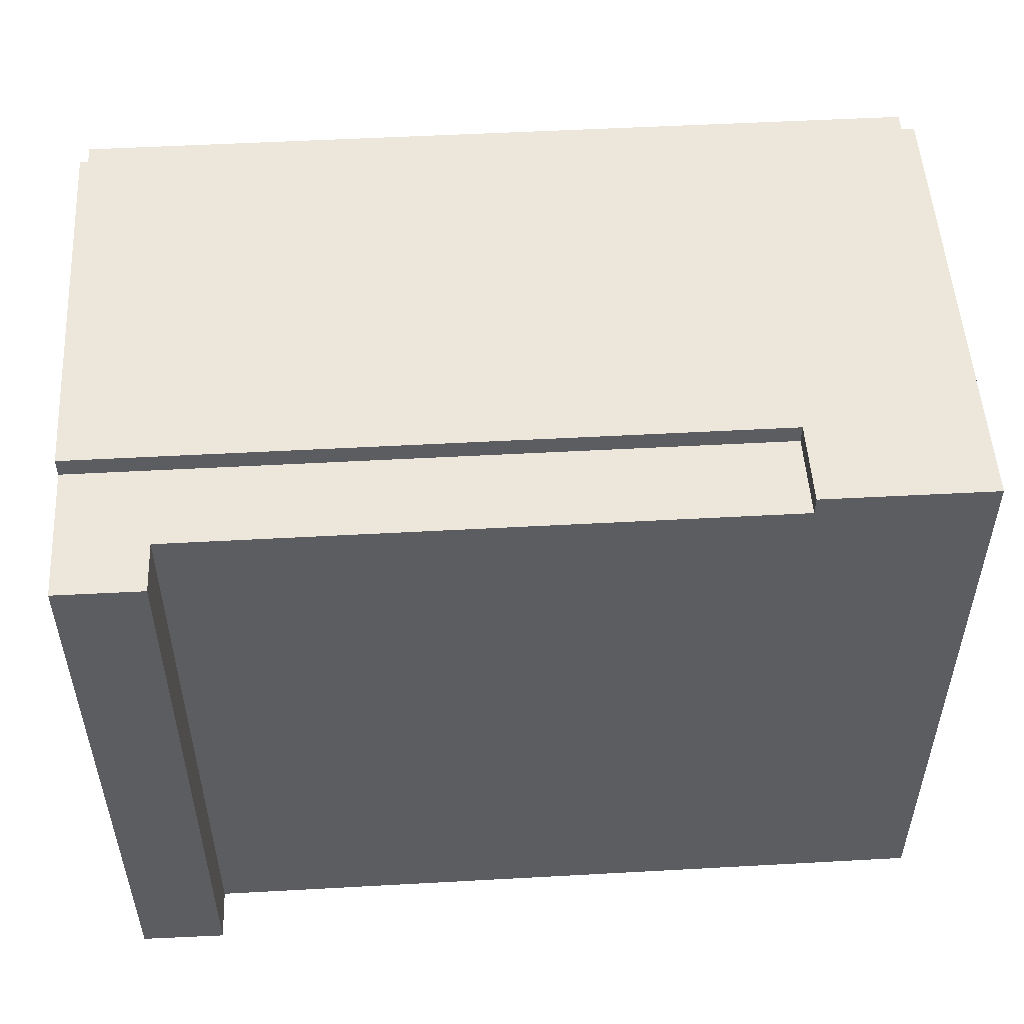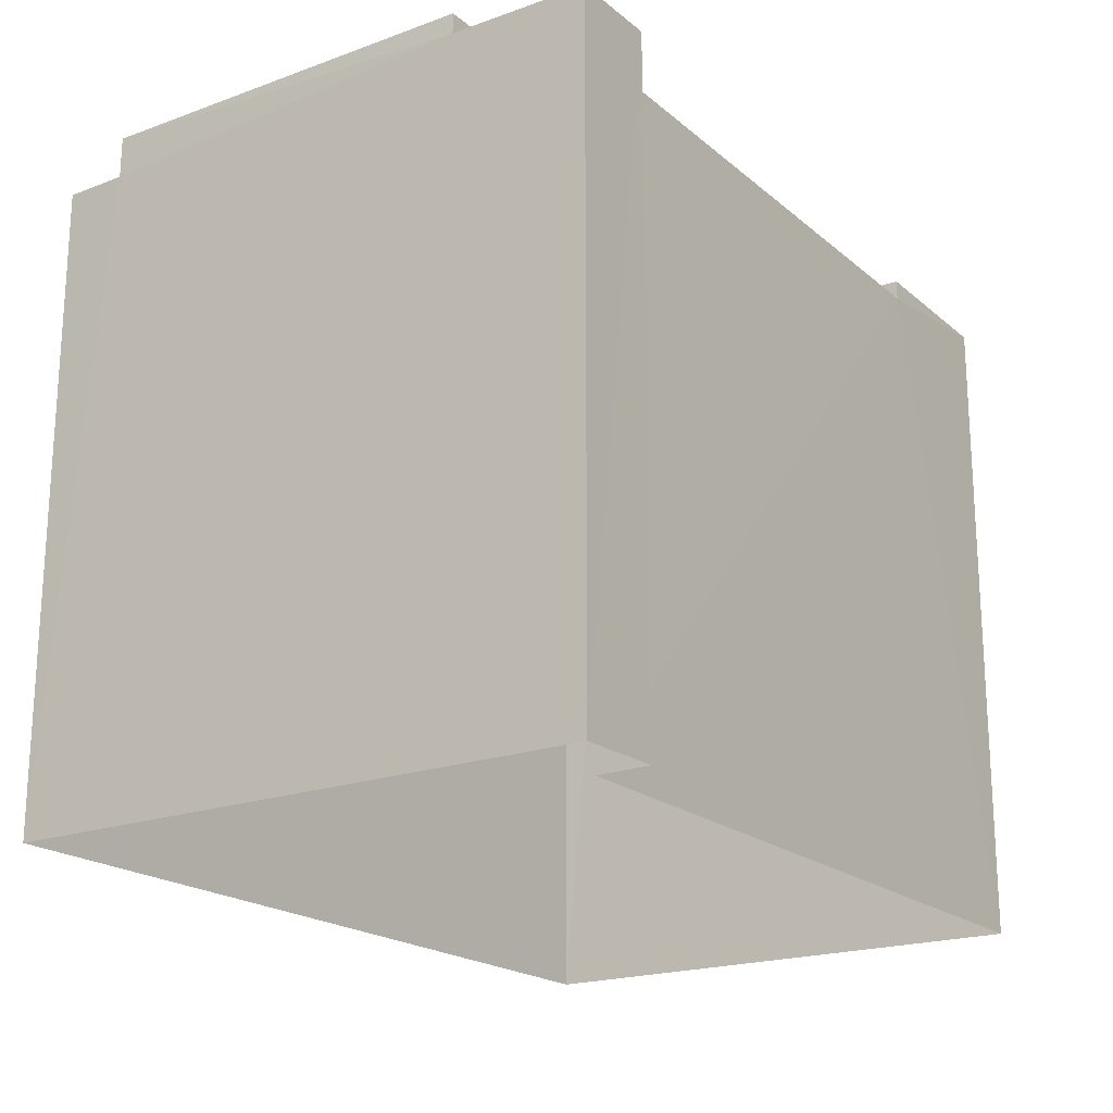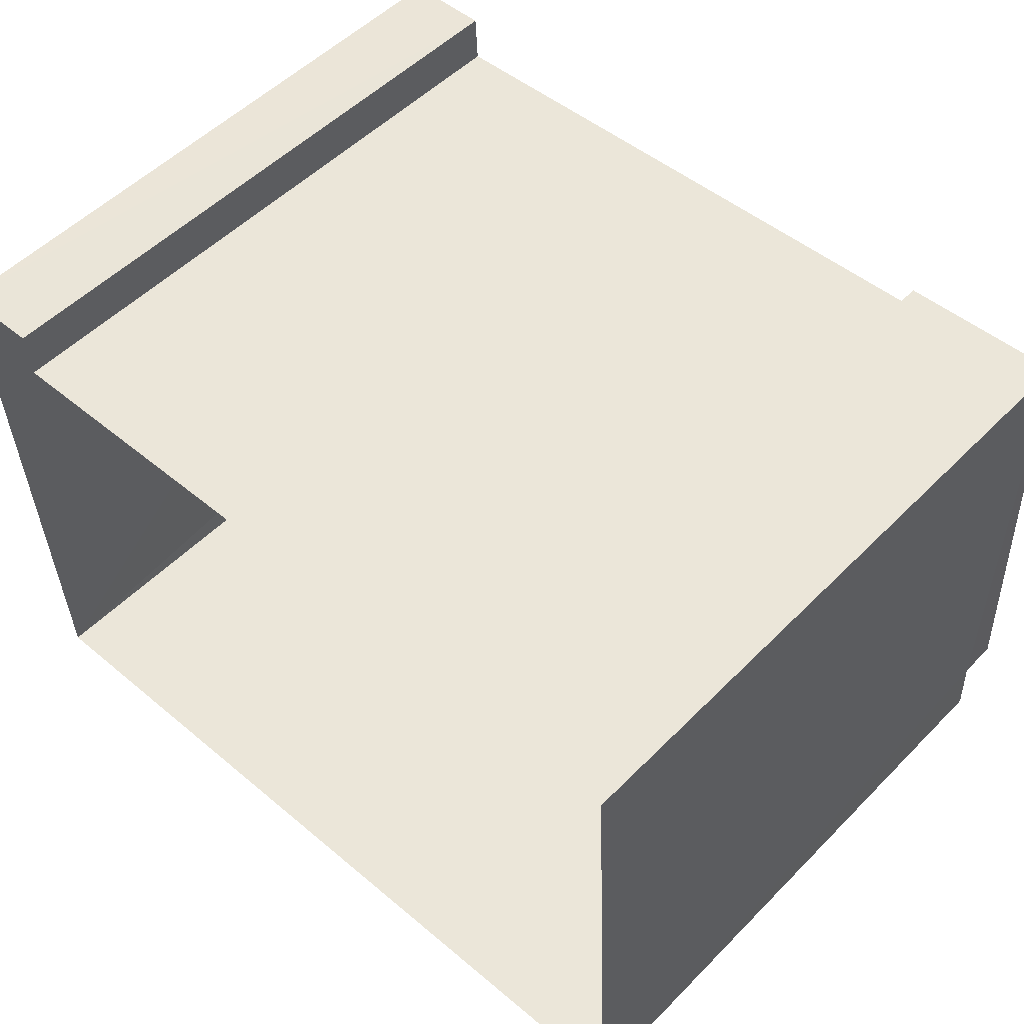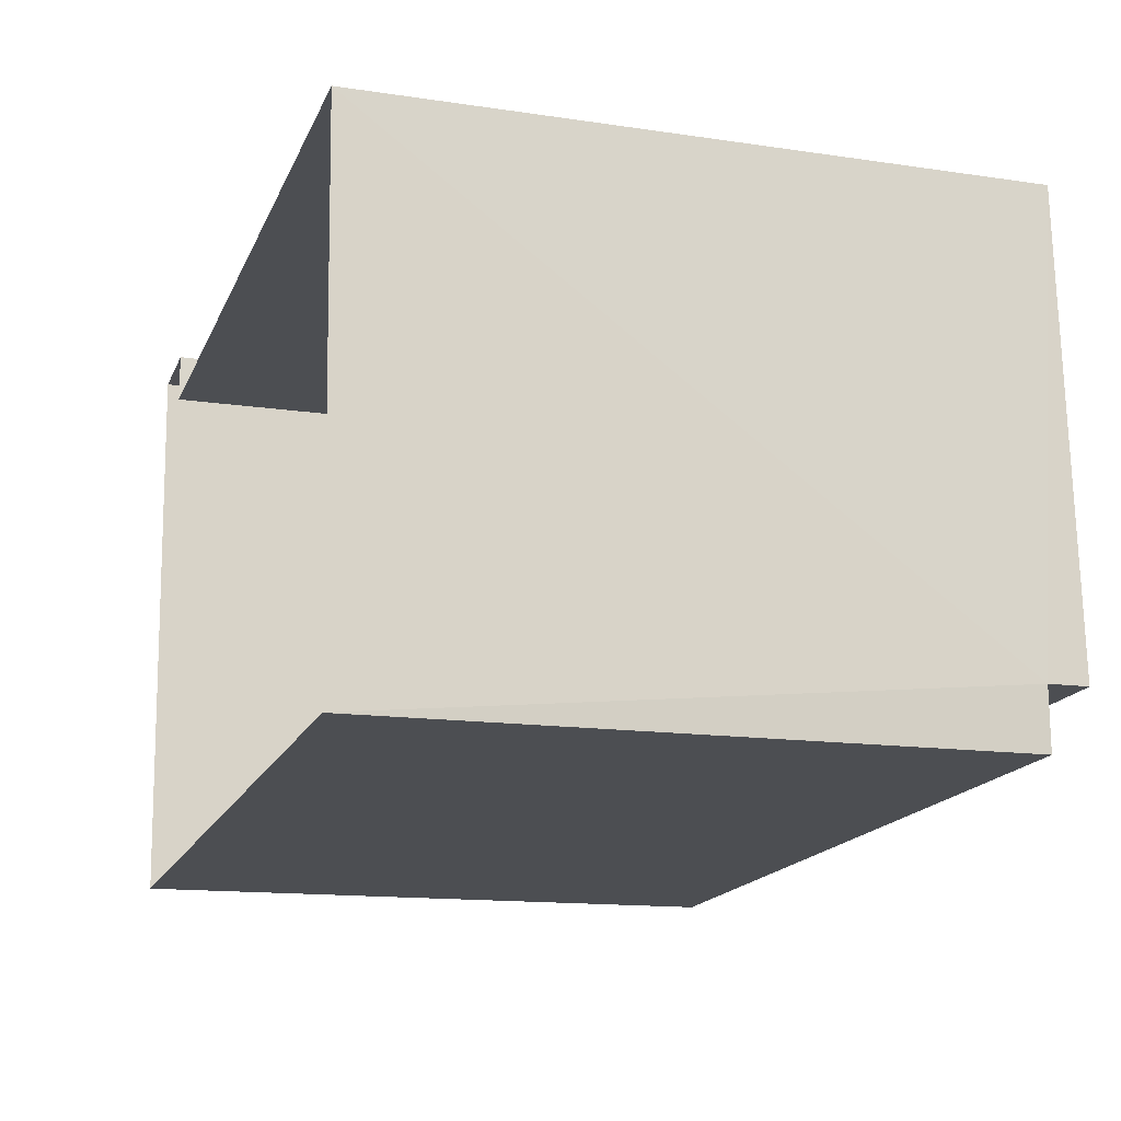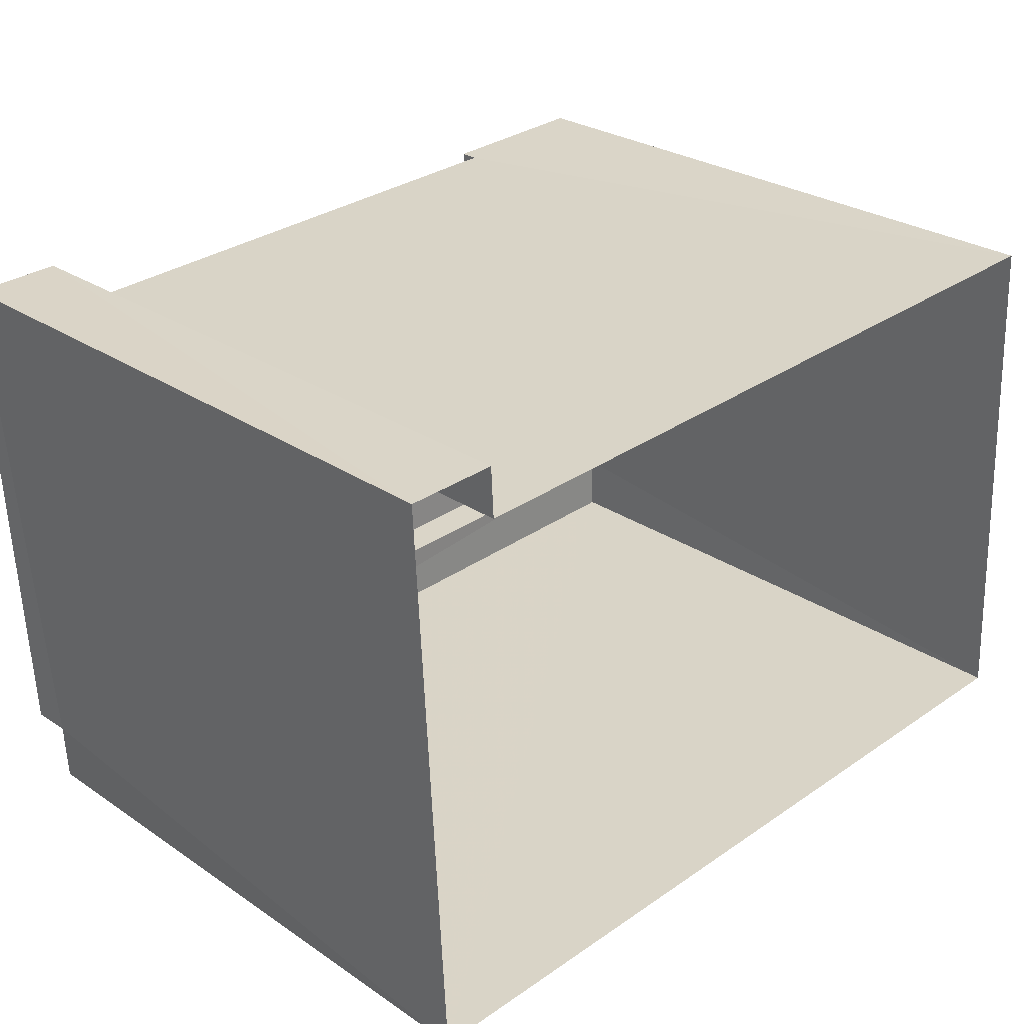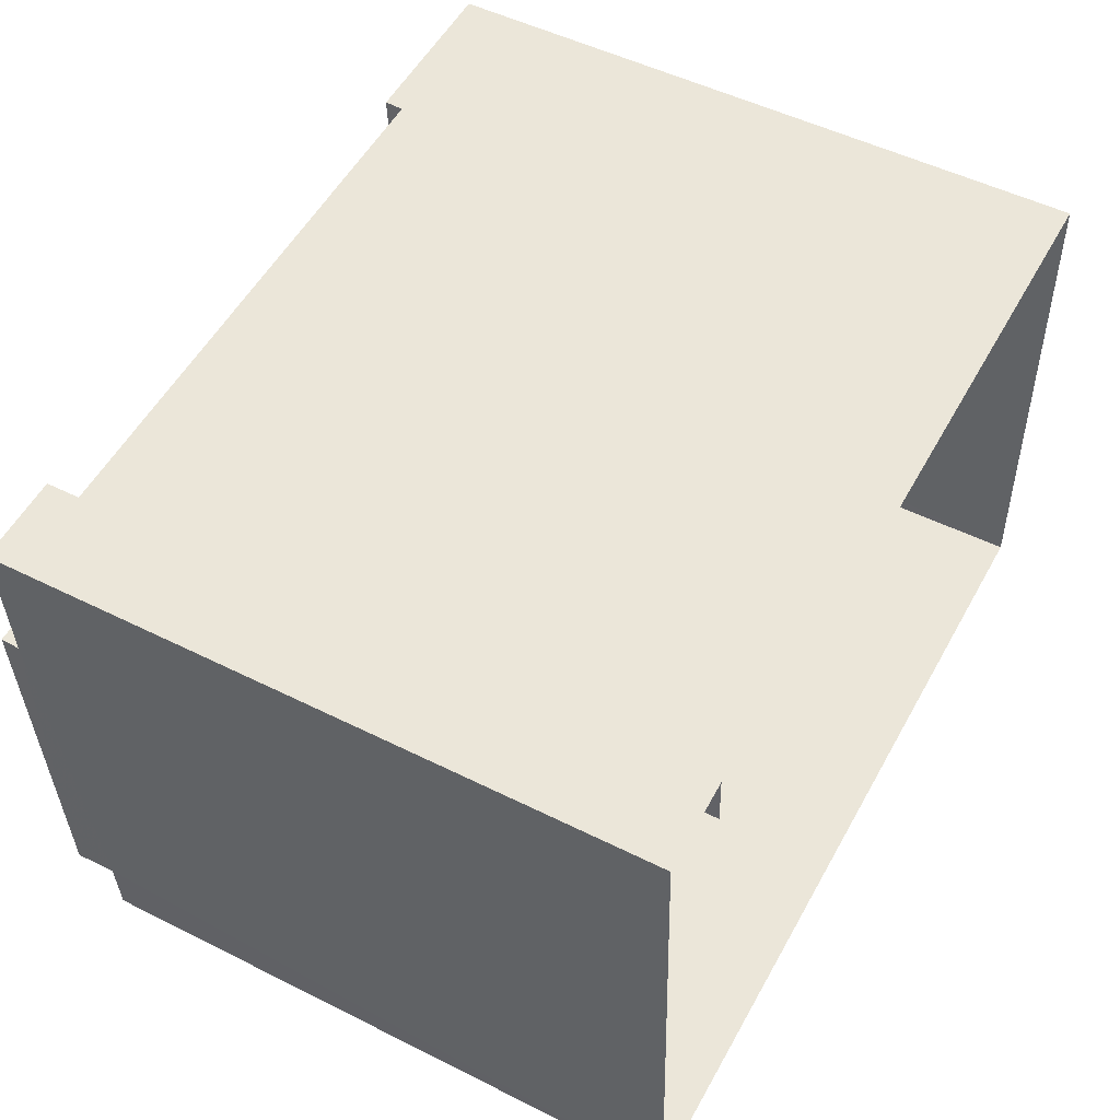
<metadata>
{"format":"obj","ext":"obj","renderer":"f3d","projection":"perspective","resolution":1024,"background":"white","views":[{"elev":52.3,"azim":173.8,"up":"+Z"},{"elev":-19.9,"azim":121.1,"up":"+Z"},{"elev":52.8,"azim":-137.1,"up":"+Y"},{"elev":-14.3,"azim":-108.1,"up":"+Y"},{"elev":27.4,"azim":135.8,"up":"+Y"},{"elev":50.8,"azim":118.6,"up":"+Y"}]}
</metadata>
<code>
v -3.729e+05 -1.054e+05 23.29
v -3.729e+05 -1.054e+05 23.29
v -3.729e+05 -1.054e+05 23.29
v -3.729e+05 -1.054e+05 23.29
v -3.729e+05 -1.054e+05 23.29
v -3.729e+05 -1.054e+05 23.29
v -3.729e+05 -1.054e+05 32.69
v -3.729e+05 -1.054e+05 32.69
v -3.729e+05 -1.054e+05 32.69
v -3.729e+05 -1.054e+05 32.69
v -3.729e+05 -1.054e+05 33.28
v -3.729e+05 -1.054e+05 33.28
v -3.729e+05 -1.054e+05 33.28
v -3.729e+05 -1.054e+05 33.29
v -3.729e+05 -1.054e+05 33.29
v -3.729e+05 -1.054e+05 33.28
v -3.729e+05 -1.054e+05 32.99
v -3.729e+05 -1.054e+05 32.99
v -3.729e+05 -1.054e+05 32.99
v -3.729e+05 -1.054e+05 32.99
v -3.729e+05 -1.054e+05 32.99
v -3.729e+05 -1.054e+05 32.99
f 1 2 3
f 2 4 3
f 3 5 6
f 3 4 5
f 7 8 9
f 10 7 9
f 11 12 13
f 12 14 13
f 13 15 16
f 13 14 15
f 17 18 19
f 18 20 19
f 19 21 22
f 19 20 21
f 8 5 4
f 9 8 4
f 17 11 13
f 18 17 13
f 10 15 14
f 7 10 14
f 18 13 16
f 20 18 16
f 19 3 17
f 11 17 12
f 12 17 6
f 17 3 6
f 14 12 7
f 12 6 7
f 7 5 8
f 7 6 5
f 19 1 3
f 19 22 1
f 9 4 10
f 15 10 20
f 16 15 20
f 20 4 2
f 20 2 21
f 10 4 20
f 22 2 1
f 22 21 2

</code>
